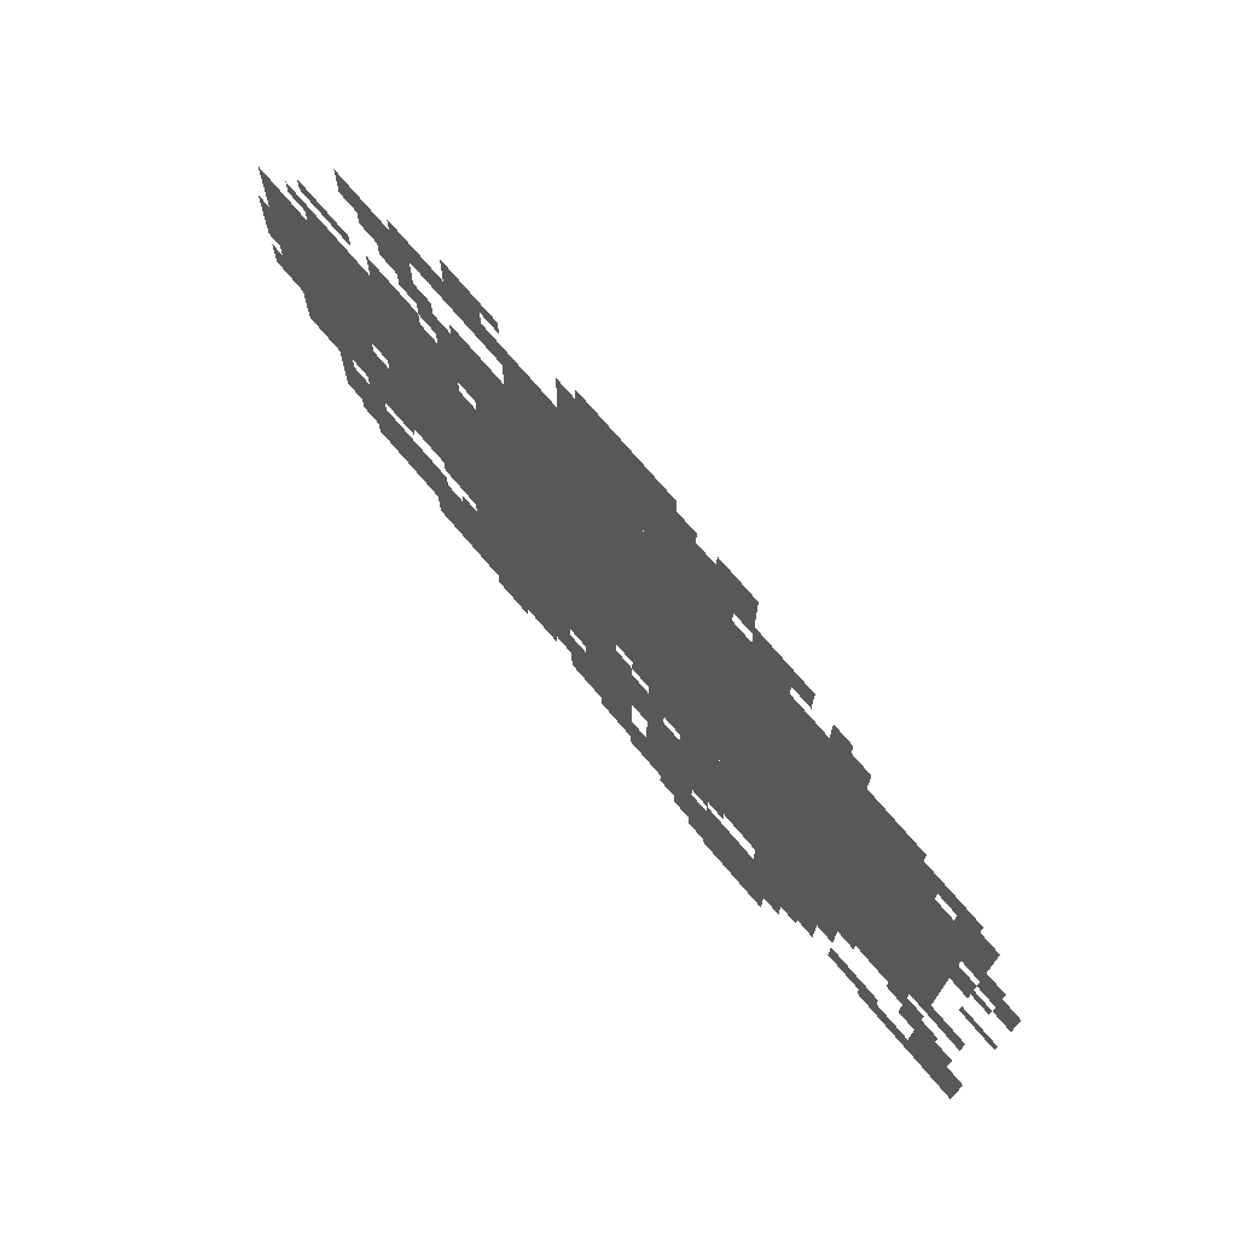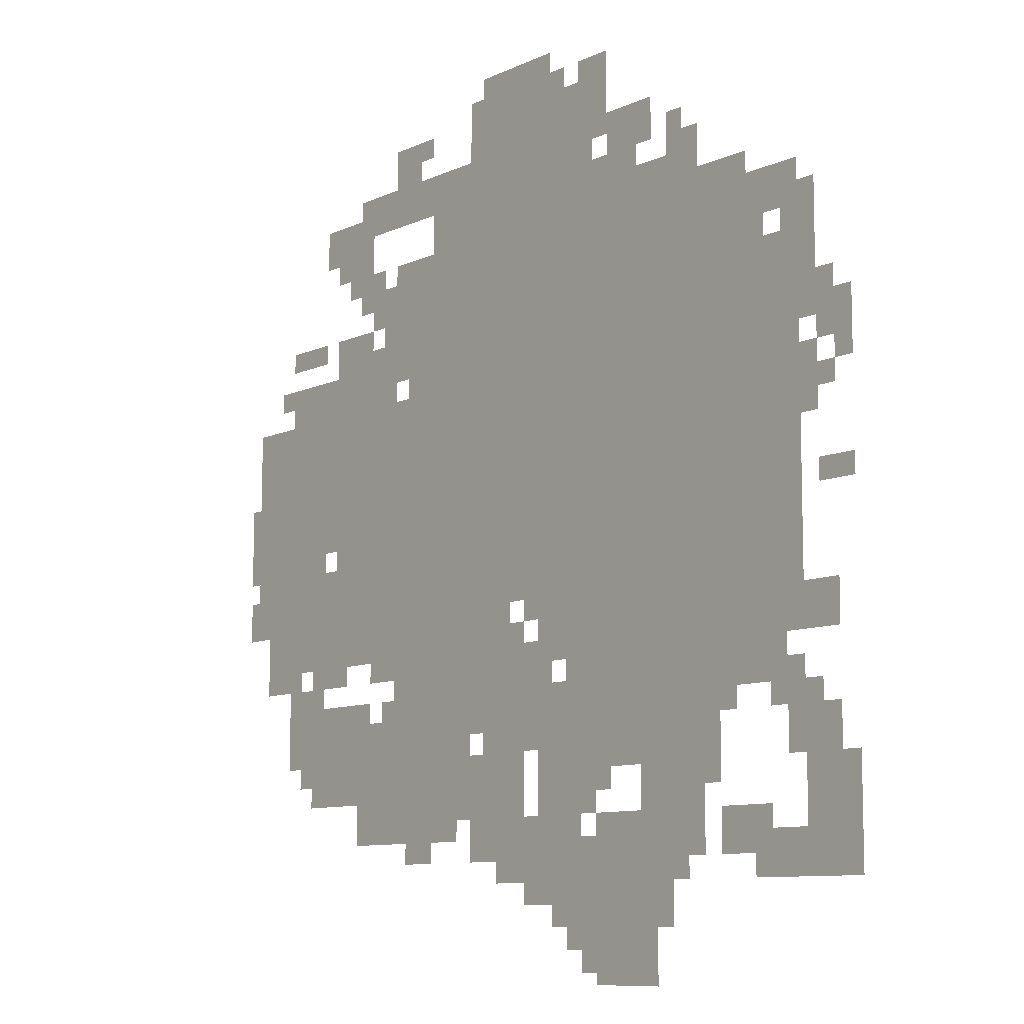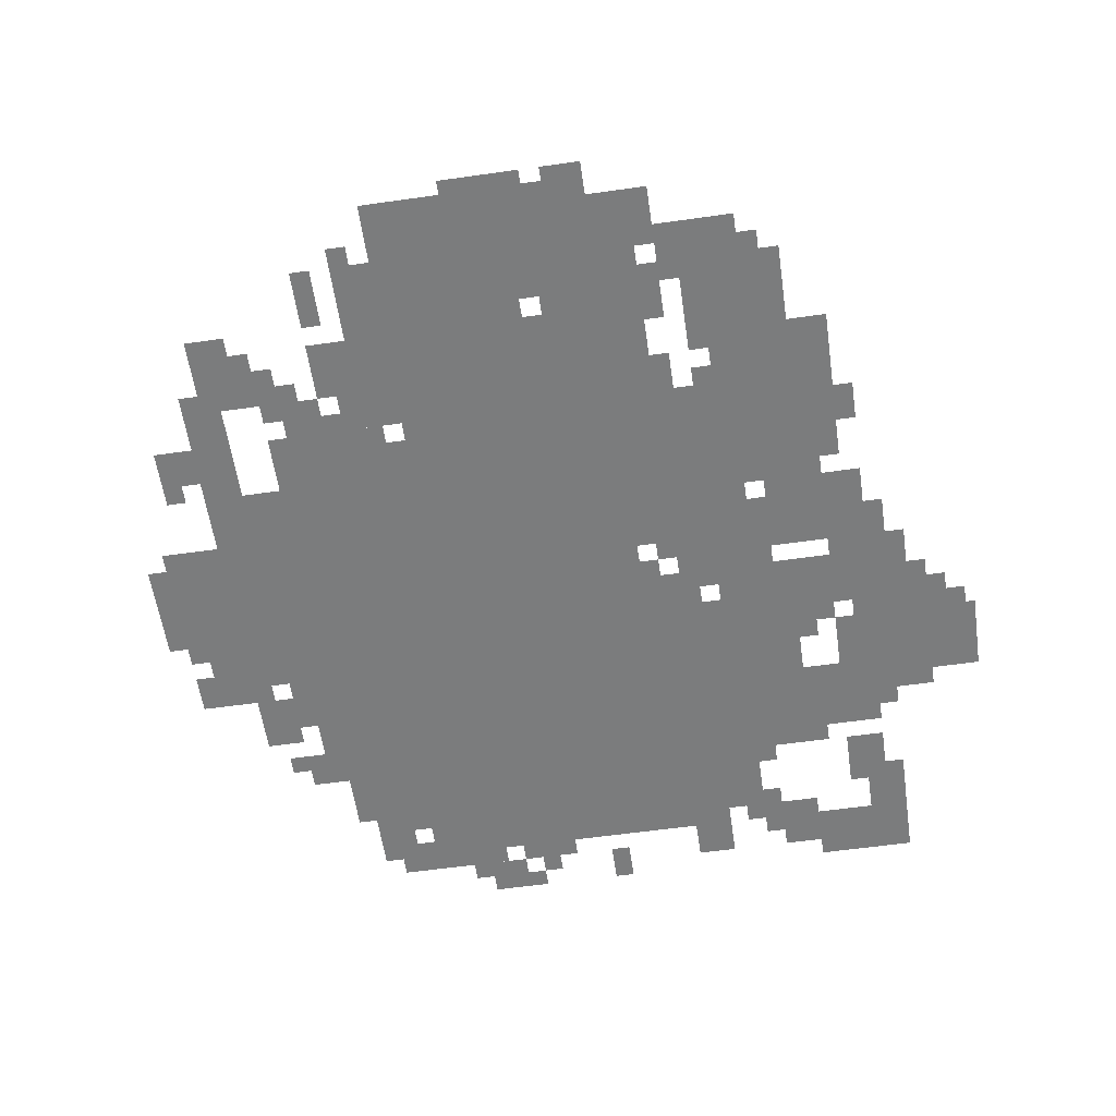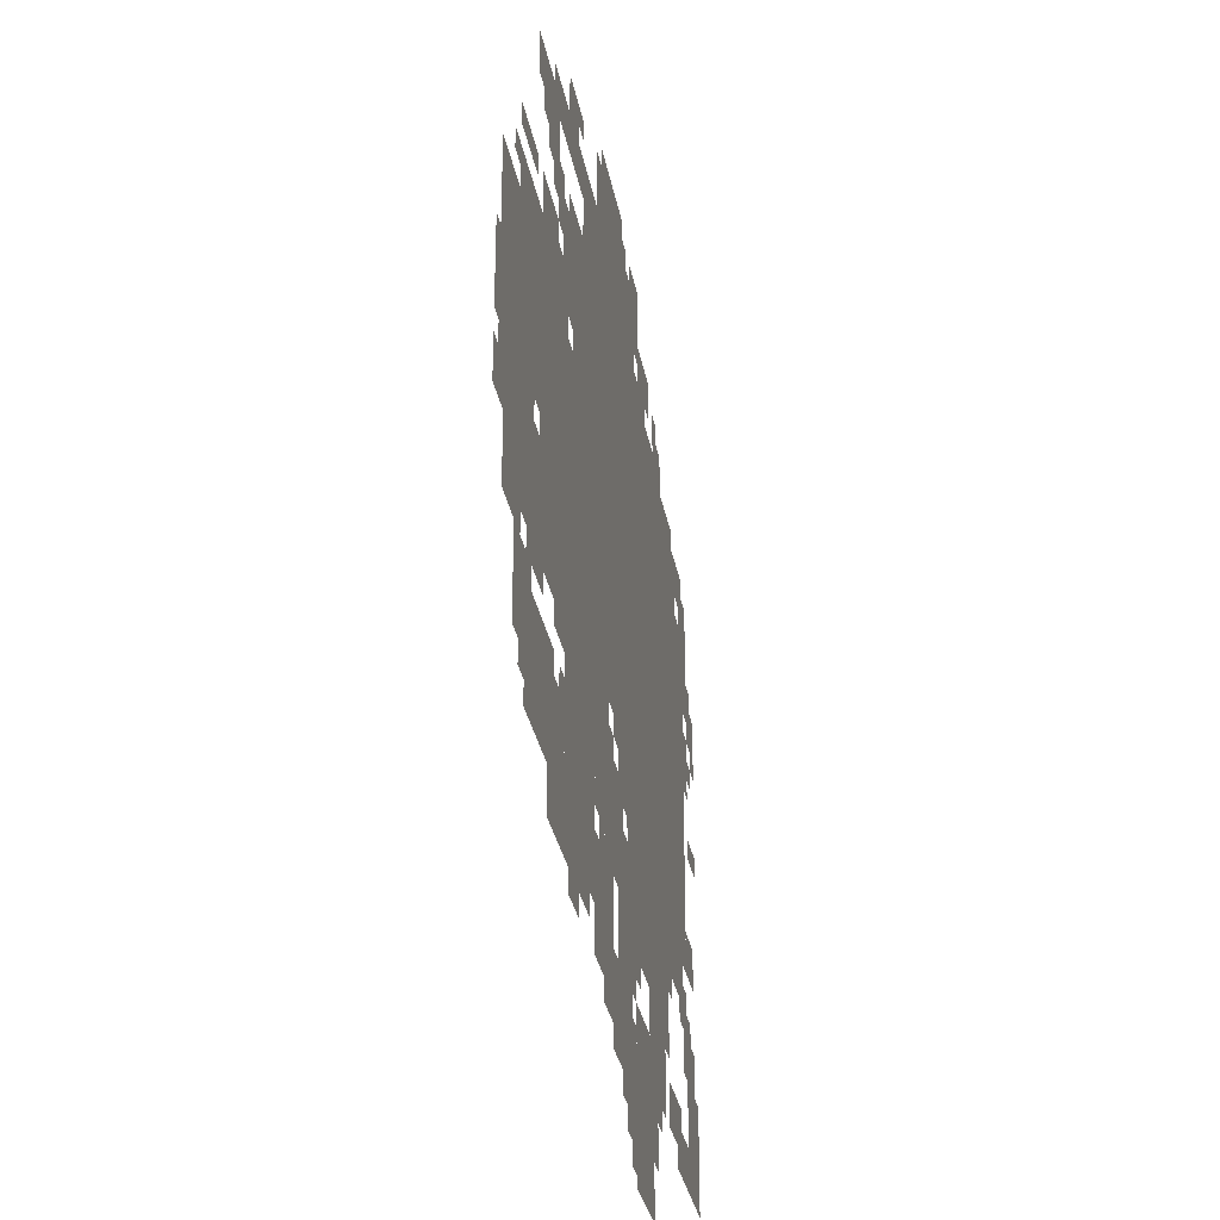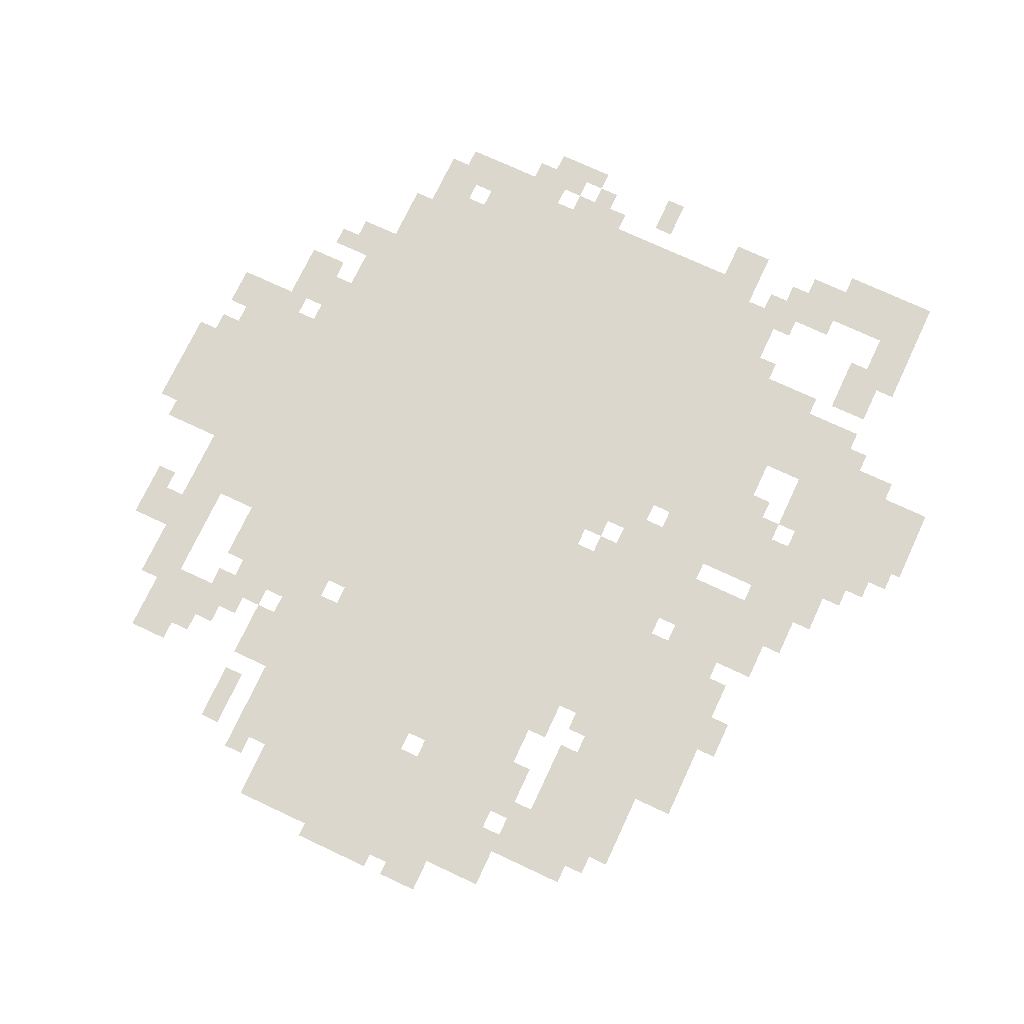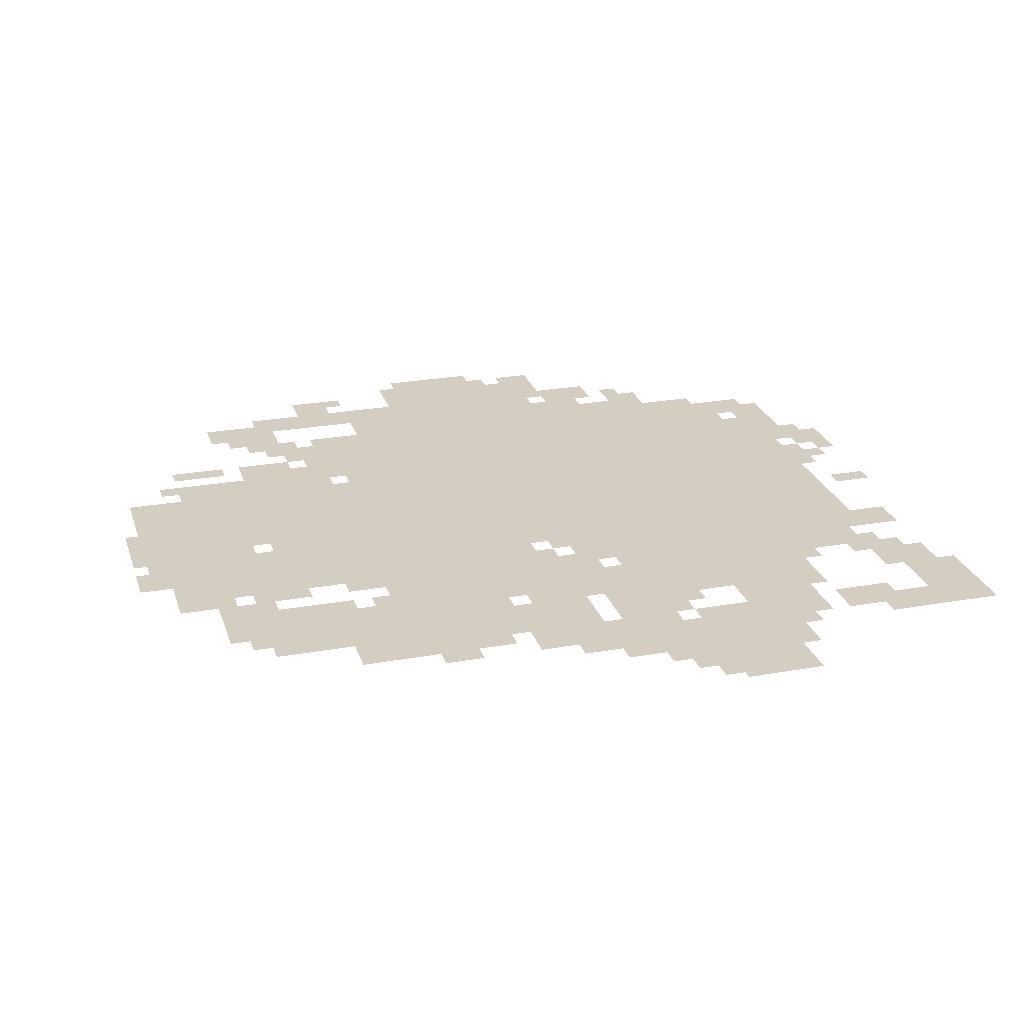
<metadata>
{"format":"obj","ext":"obj","renderer":"f3d","projection":"perspective","resolution":1024,"background":"white","views":[{"elev":74.5,"azim":49.4,"up":"+Y"},{"elev":-9.4,"azim":50.7,"up":"+Y"},{"elev":-58.7,"azim":-81.7,"up":"+Z"},{"elev":-31.1,"azim":-79.9,"up":"+Y"},{"elev":73.3,"azim":-64.9,"up":"+Z"},{"elev":25.0,"azim":-16.2,"up":"+Z"}]}
</metadata>
<code>
g dujiaoshou_h-mesh
v -288 560 0
v -288 1168 0
v -896 1168 0
v -896 560 0
v -896 688 0
v -896 912 0
v -1376 912 0
v -1376 688 0
v -800 240 0
v -800 560 0
v -992 560 0
v -992 240 0
v -96 720 0
v -96 1008 0
v -288 1008 0
v -288 720 0
v -256 304 0
v -256 464 0
v -576 464 0
v -576 304 0
v -96 464 0
v -96 720 0
v -288 720 0
v -288 464 0
v -512 1168 0
v -512 1328 0
v -800 1328 0
v -800 1168 0
v -384 0 0
v -384 240 0
v -512 240 0
v -512 0 0
v -896 560 0
v -896 656 0
v -1152 656 0
v -1152 560 0
v -1056 336 0
v -1056 432 0
v -1280 432 0
v -1280 336 0
v -1152 560 0
v -1152 656 0
v -1376 656 0
v -1376 560 0
v -544 112 0
v -544 304 0
v -640 304 0
v -640 112 0
v -896 944 0
v -896 1136 0
v -992 1136 0
v -992 944 0
v -288 464 0
v -288 560 0
v -480 560 0
v -480 464 0
v 0 144 0
v 0 304 0
v -96 304 0
v -96 144 0
v -480 464 0
v -480 560 0
v -640 560 0
v -640 464 0
v -192 1008 0
v -192 1136 0
v -288 1136 0
v -288 1008 0
v -288 176 0
v -288 304 0
v -384 304 0
v -384 176 0
v -992 496 0
v -992 560 0
v -1184 560 0
v -1184 496 0
v -672 144 0
v -672 336 0
v -736 336 0
v -736 144 0
v -672 336 0
v -672 528 0
v -736 528 0
v -736 336 0
v -1184 496 0
v -1184 560 0
v -1344 560 0
v -1344 496 0
v -992 912 0
v -992 976 0
v -1152 976 0
v -1152 912 0
v -800 1200 0
v -800 1264 0
v -960 1264 0
v -960 1200 0
v -576 336 0
v -576 432 0
v -672 432 0
v -672 336 0
v -1088 272 0
v -1088 336 0
v -1216 336 0
v -1216 272 0
v -128 400 0
v -128 464 0
v -256 464 0
v -256 400 0
v -960 1200 0
v -960 1264 0
v -1088 1264 0
v -1088 1200 0
v -1152 912 0
v -1152 976 0
v -1280 976 0
v -1280 912 0
v -384 1200 0
v -384 1264 0
v -480 1264 0
v -480 1200 0
v -96 1040 0
v -96 1104 0
v -192 1104 0
v -192 1040 0
v -160 176 0
v -160 240 0
v -256 240 0
v -256 176 0
v -1056 976 0
v -1056 1040 0
v -1152 1040 0
v -1152 976 0
v -64 304 0
v -64 400 0
v -128 400 0
v -128 304 0
v -1088 1168 0
v -1088 1232 0
v -1184 1232 0
v -1184 1168 0
v -992 304 0
v -992 400 0
v -1056 400 0
v -1056 304 0
v -992 208 0
v -992 304 0
v -1056 304 0
v -1056 208 0
v -608 1328 0
v -608 1392 0
v -704 1392 0
v -704 1328 0
v -736 176 0
v -736 368 0
v -768 368 0
v -768 176 0
v -736 368 0
v -736 560 0
v -768 560 0
v -768 368 0
v 0 848 0
v 0 912 0
v -64 912 0
v -64 848 0
v -928 1264 0
v -928 1328 0
v -992 1328 0
v -992 1264 0
v -32 464 0
v -32 528 0
v -96 528 0
v -96 464 0
v -96 144 0
v -96 208 0
v -160 208 0
v -160 144 0
v -1024 656 0
v -1024 688 0
v -1152 688 0
v -1152 656 0
v -896 656 0
v -896 688 0
v -1024 688 0
v -1024 656 0
v -704 1328 0
v -704 1392 0
v -768 1392 0
v -768 1328 0
v -1184 656 0
v -1184 688 0
v -1312 688 0
v -1312 656 0
v -768 240 0
v -768 336 0
v -800 336 0
v -800 240 0
v -832 208 0
v -832 240 0
v -928 240 0
v -928 208 0
v -512 16 0
v -512 112 0
v -544 112 0
v -544 16 0
v -768 368 0
v -768 464 0
v -800 464 0
v -800 368 0
v -64 976 0
v -64 1072 0
v -96 1072 0
v -96 976 0
v -64 880 0
v -64 976 0
v -96 976 0
v -96 880 0
v -768 464 0
v -768 560 0
v -800 560 0
v -800 464 0
v -512 112 0
v -512 208 0
v -544 208 0
v -544 112 0
v -1312 656 0
v -1312 688 0
v -1399 688 0
v -1399 656 0
v -320 1168 0
v -320 1232 0
v -352 1232 0
v -352 1168 0
v -1088 1104 0
v -1088 1168 0
v -1120 1168 0
v -1120 1104 0
v -896 912 0
v -896 944 0
v -960 944 0
v -960 912 0
v -1120 464 0
v -1120 496 0
v -1184 496 0
v -1184 464 0
v -1376 720 0
v -1376 784 0
v -1399 784 0
v -1399 720 0
v -64 784 0
v -64 848 0
v -96 848 0
v -96 784 0
v -352 112 0
v -352 176 0
v -384 176 0
v -384 112 0
v -1184 432 0
v -1184 464 0
v -1248 464 0
v -1248 432 0
v -1248 464 0
v -1248 496 0
v -1312 496 0
v -1312 464 0
v -384 240 0
v -384 304 0
v -416 304 0
v -416 240 0
v -576 304 0
v -576 336 0
v -640 336 0
v -640 304 0
v -480 272 0
v -480 304 0
v -544 304 0
v -544 272 0
v -544 48 0
v -544 112 0
v -576 112 0
v -576 48 0
v -896 176 0
v -896 208 0
v -960 208 0
v -960 176 0
v -1376 560 0
v -1376 624 0
v -1399 624 0
v -1399 560 0
v 0 656 0
v 0 688 0
v -64 688 0
v -64 656 0
v -640 432 0
v -640 496 0
v -672 496 0
v -672 432 0
v -32 304 0
v -32 368 0
v -64 368 0
v -64 304 0
v -992 464 0
v -992 496 0
v -1056 496 0
v -1056 464 0
v -1056 208 0
v -1056 272 0
v -1088 272 0
v -1088 208 0
v -1056 272 0
v -1056 336 0
v -1088 336 0
v -1088 272 0
v -992 976 0
v -992 1040 0
v -1024 1040 0
v -1024 976 0
v -416 1168 0
v -416 1200 0
v -480 1200 0
v -480 1168 0
v -640 112 0
v -640 176 0
v -672 176 0
v -672 112 0
v -640 176 0
v -640 240 0
v -672 240 0
v -672 176 0
v -480 1232 0
v -480 1296 0
v -512 1296 0
v -512 1232 0
v -480 1296 0
v -480 1360 0
v -512 1360 0
v -512 1296 0
v -928 208 0
v -928 240 0
v -992 240 0
v -992 208 0
v -992 1040 0
v -992 1104 0
v -1024 1104 0
v -1024 1040 0
v -1056 1072 0
v -1056 1136 0
v -1088 1136 0
v -1088 1072 0
v -1056 1136 0
v -1056 1200 0
v -1088 1200 0
v -1088 1136 0
v -800 1168 0
v -800 1200 0
v -864 1200 0
v -864 1168 0
v -1024 1072 0
v -1024 1136 0
v -1056 1136 0
v -1056 1072 0
v -1184 1008 0
v -1184 1040 0
v -1248 1040 0
v -1248 1008 0
v -768 176 0
v -768 240 0
v -800 240 0
v -800 176 0
v -704 528 0
v -704 560 0
v -736 560 0
v -736 528 0
v -1024 976 0
v -1024 1008 0
v -1056 1008 0
v -1056 976 0
v -96 400 0
v -96 432 0
v -128 432 0
v -128 400 0
v -608 432 0
v -608 464 0
v -640 464 0
v -640 432 0
v -32 912 0
v -32 944 0
v -64 944 0
v -64 912 0
v -1280 944 0
v -1280 976 0
v -1312 976 0
v -1312 944 0
v 0 816 0
v 0 848 0
v -32 848 0
v -32 816 0
v -640 528 0
v -640 560 0
v -672 560 0
v -672 528 0
v -32 784 0
v -32 816 0
v -64 816 0
v -64 784 0
v -224 368 0
v -224 400 0
v -256 400 0
v -256 368 0
v -1216 304 0
v -1216 336 0
v -1248 336 0
v -1248 304 0
v -992 400 0
v -992 432 0
v -1024 432 0
v -1024 400 0
v -128 368 0
v -128 400 0
v -160 400 0
v -160 368 0
v -256 272 0
v -256 304 0
v -288 304 0
v -288 272 0
v -320 144 0
v -320 176 0
v -352 176 0
v -352 144 0
v -576 80 0
v -576 112 0
v -608 112 0
v -608 80 0
v -512 240 0
v -512 272 0
v -544 272 0
v -544 240 0
v -160 144 0
v -160 176 0
v -192 176 0
v -192 144 0
v -1248 432 0
v -1248 464 0
v -1280 464 0
v -1280 432 0
v -1312 464 0
v -1312 496 0
v -1344 496 0
v -1344 464 0
v -352 80 0
v -352 112 0
v -384 112 0
v -384 80 0
v -480 1168 0
v -480 1200 0
v -512 1200 0
v -512 1168 0
v -864 1168 0
v -864 1200 0
v -896 1200 0
v -896 1168 0
v -1024 1040 0
v -1024 1072 0
v -1056 1072 0
v -1056 1040 0
v -64 752 0
v -64 784 0
v -96 784 0
v -96 752 0
v -1184 464 0
v -1184 496 0
v -1216 496 0
v -1216 464 0
v -1376 688 0
v -1376 720 0
v -1399 720 0
v -1399 688 0
v -1120 1136 0
v -1120 1168 0
v -1152 1168 0
v -1152 1136 0
v -288 1168 0
v -288 1200 0
v -320 1200 0
v -320 1168 0
v -160 1008 0
v -160 1040 0
v -192 1040 0
v -192 1008 0
v -96 1008 0
v -96 1040 0
v -128 1040 0
v -128 1008 0
v -896 1296 0
v -896 1328 0
v -928 1328 0
v -928 1296 0
v -512 1328 0
v -512 1360 0
v -544 1360 0
v -544 1328 0
v -1248 1008 0
v -1248 1040 0
v -1280 1040 0
v -1280 1008 0
v -768 1328 0
v -768 1360 0
v -800 1360 0
v -800 1328 0
v -576 1328 0
v -576 1360 0
v -608 1360 0
v -608 1328 0
g dujiaoshou_h-mesh_0
f 3 2 1
f 1 4 3
f 7 6 5
f 5 8 7
f 11 10 9
f 9 12 11
f 15 14 13
f 13 16 15
f 19 18 17
f 17 20 19
f 23 22 21
f 21 24 23
f 27 26 25
f 25 28 27
f 31 30 29
f 29 32 31
f 35 34 33
f 33 36 35
f 39 38 37
f 37 40 39
f 43 42 41
f 41 44 43
f 47 46 45
f 45 48 47
f 51 50 49
f 49 52 51
f 55 54 53
f 53 56 55
f 59 58 57
f 57 60 59
f 63 62 61
f 61 64 63
f 67 66 65
f 65 68 67
f 71 70 69
f 69 72 71
f 75 74 73
f 73 76 75
f 79 78 77
f 77 80 79
f 83 82 81
f 81 84 83
f 87 86 85
f 85 88 87
f 91 90 89
f 89 92 91
f 95 94 93
f 93 96 95
f 99 98 97
f 97 100 99
f 103 102 101
f 101 104 103
f 107 106 105
f 105 108 107
f 111 110 109
f 109 112 111
f 115 114 113
f 113 116 115
f 119 118 117
f 117 120 119
f 123 122 121
f 121 124 123
f 127 126 125
f 125 128 127
f 131 130 129
f 129 132 131
f 135 134 133
f 133 136 135
f 139 138 137
f 137 140 139
f 143 142 141
f 141 144 143
f 147 146 145
f 145 148 147
f 151 150 149
f 149 152 151
f 155 154 153
f 153 156 155
f 159 158 157
f 157 160 159
f 163 162 161
f 161 164 163
f 167 166 165
f 165 168 167
f 171 170 169
f 169 172 171
f 175 174 173
f 173 176 175
f 179 178 177
f 177 180 179
f 183 182 181
f 181 184 183
f 187 186 185
f 185 188 187
f 191 190 189
f 189 192 191
f 195 194 193
f 193 196 195
f 199 198 197
f 197 200 199
f 203 202 201
f 201 204 203
f 207 206 205
f 205 208 207
f 211 210 209
f 209 212 211
f 215 214 213
f 213 216 215
f 219 218 217
f 217 220 219
f 223 222 221
f 221 224 223
f 227 226 225
f 225 228 227
f 231 230 229
f 229 232 231
f 235 234 233
f 233 236 235
f 239 238 237
f 237 240 239
f 243 242 241
f 241 244 243
f 247 246 245
f 245 248 247
f 251 250 249
f 249 252 251
f 255 254 253
f 253 256 255
f 259 258 257
f 257 260 259
f 263 262 261
f 261 264 263
f 267 266 265
f 265 268 267
f 271 270 269
f 269 272 271
f 275 274 273
f 273 276 275
f 279 278 277
f 277 280 279
f 283 282 281
f 281 284 283
f 287 286 285
f 285 288 287
f 291 290 289
f 289 292 291
f 295 294 293
f 293 296 295
f 299 298 297
f 297 300 299
f 303 302 301
f 301 304 303
f 307 306 305
f 305 308 307
f 311 310 309
f 309 312 311
f 315 314 313
f 313 316 315
f 319 318 317
f 317 320 319
f 323 322 321
f 321 324 323
f 327 326 325
f 325 328 327
f 331 330 329
f 329 332 331
f 335 334 333
f 333 336 335
f 339 338 337
f 337 340 339
f 343 342 341
f 341 344 343
f 347 346 345
f 345 348 347
f 351 350 349
f 349 352 351
f 355 354 353
f 353 356 355
f 359 358 357
f 357 360 359
f 363 362 361
f 361 364 363
f 367 366 365
f 365 368 367
f 371 370 369
f 369 372 371
f 375 374 373
f 373 376 375
f 379 378 377
f 377 380 379
f 383 382 381
f 381 384 383
f 387 386 385
f 385 388 387
f 391 390 389
f 389 392 391
f 395 394 393
f 393 396 395
f 399 398 397
f 397 400 399
f 403 402 401
f 401 404 403
f 407 406 405
f 405 408 407
f 411 410 409
f 409 412 411
f 415 414 413
f 413 416 415
f 419 418 417
f 417 420 419
f 423 422 421
f 421 424 423
f 427 426 425
f 425 428 427
f 431 430 429
f 429 432 431
f 435 434 433
f 433 436 435
f 439 438 437
f 437 440 439
f 443 442 441
f 441 444 443
f 447 446 445
f 445 448 447
f 451 450 449
f 449 452 451
f 455 454 453
f 453 456 455
f 459 458 457
f 457 460 459
f 463 462 461
f 461 464 463
f 467 466 465
f 465 468 467
f 471 470 469
f 469 472 471
f 475 474 473
f 473 476 475
f 479 478 477
f 477 480 479
f 483 482 481
f 481 484 483
f 487 486 485
f 485 488 487
f 491 490 489
f 489 492 491
f 495 494 493
f 493 496 495
f 499 498 497
f 497 500 499
f 503 502 501
f 501 504 503
f 507 506 505
f 505 508 507
f 511 510 509
f 509 512 511

</code>
